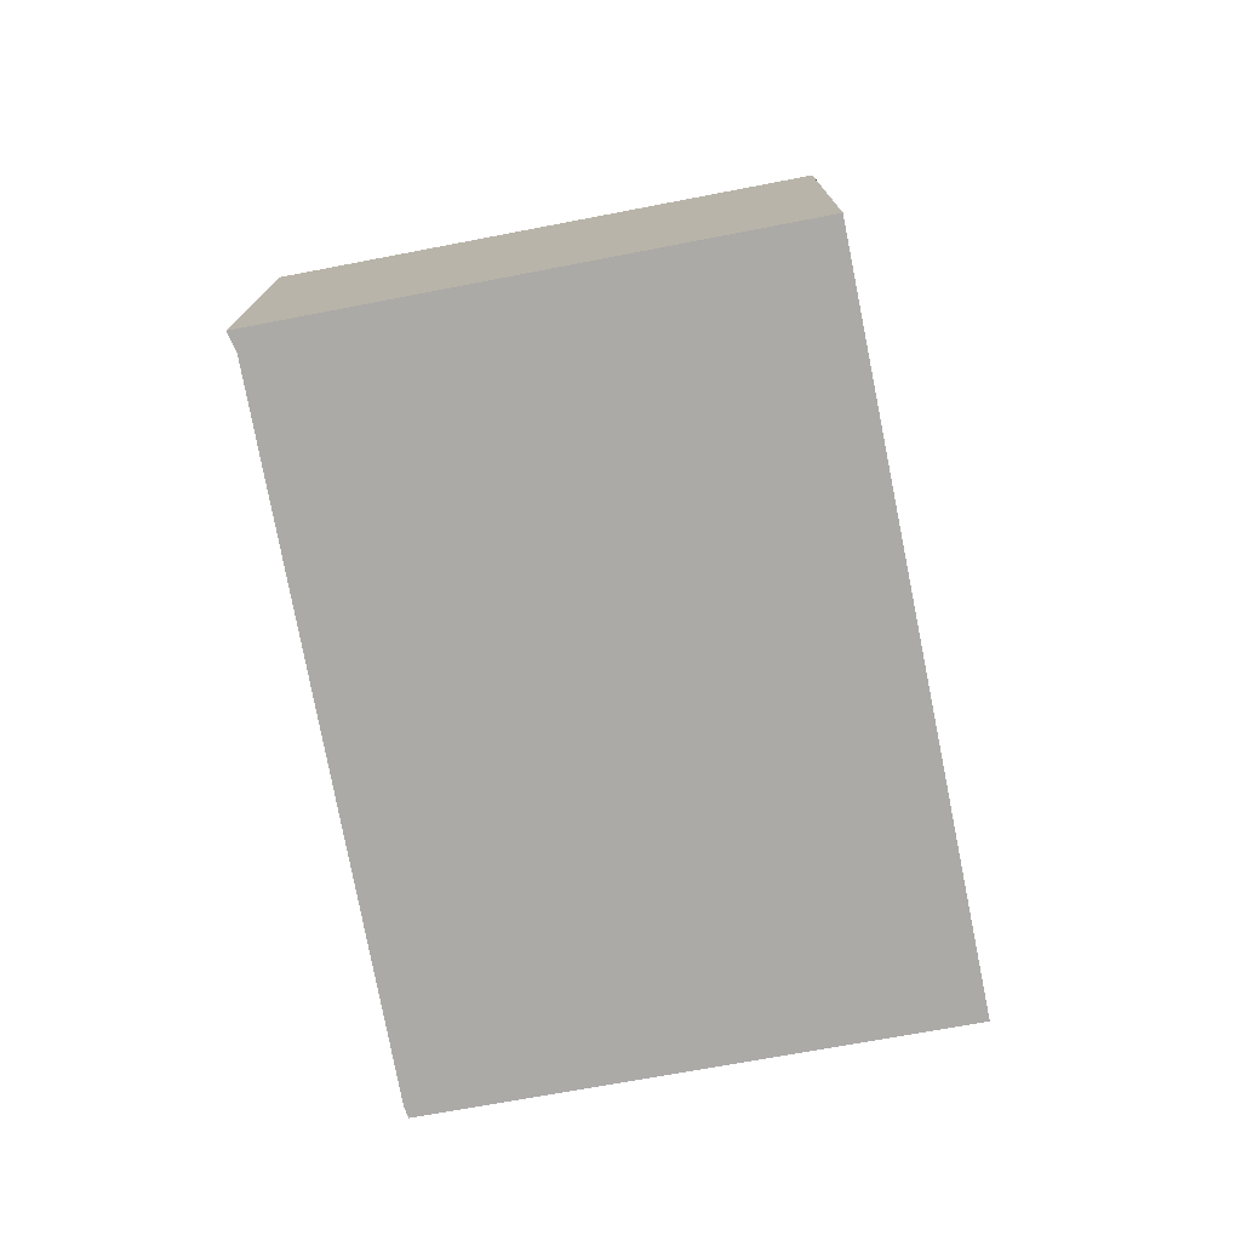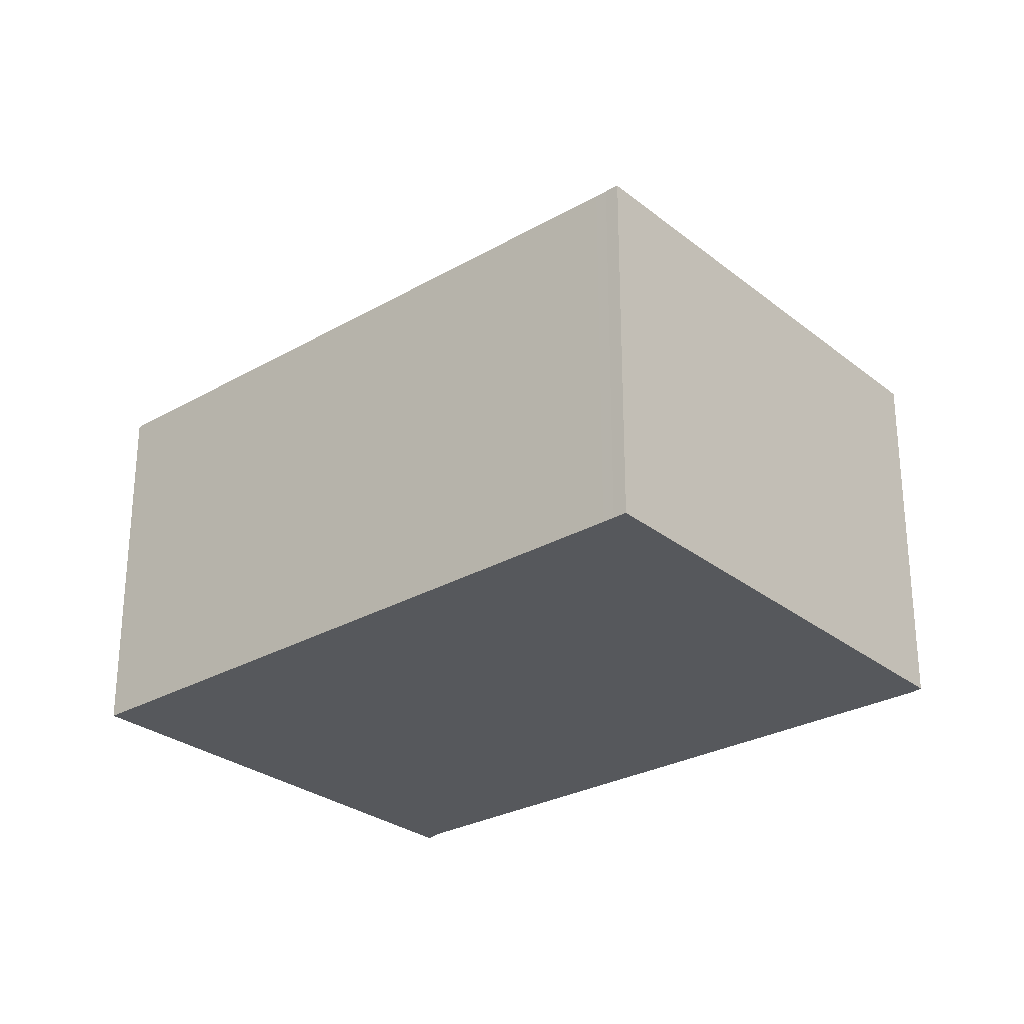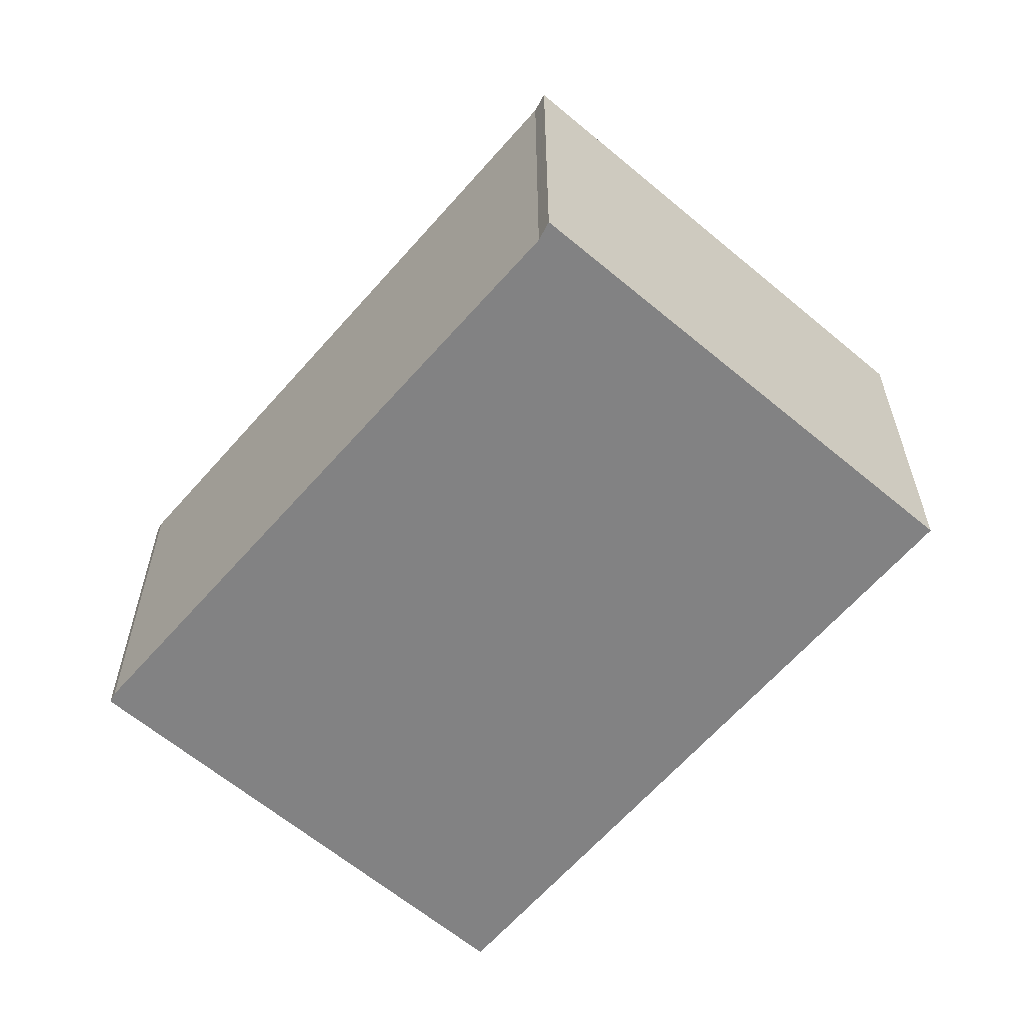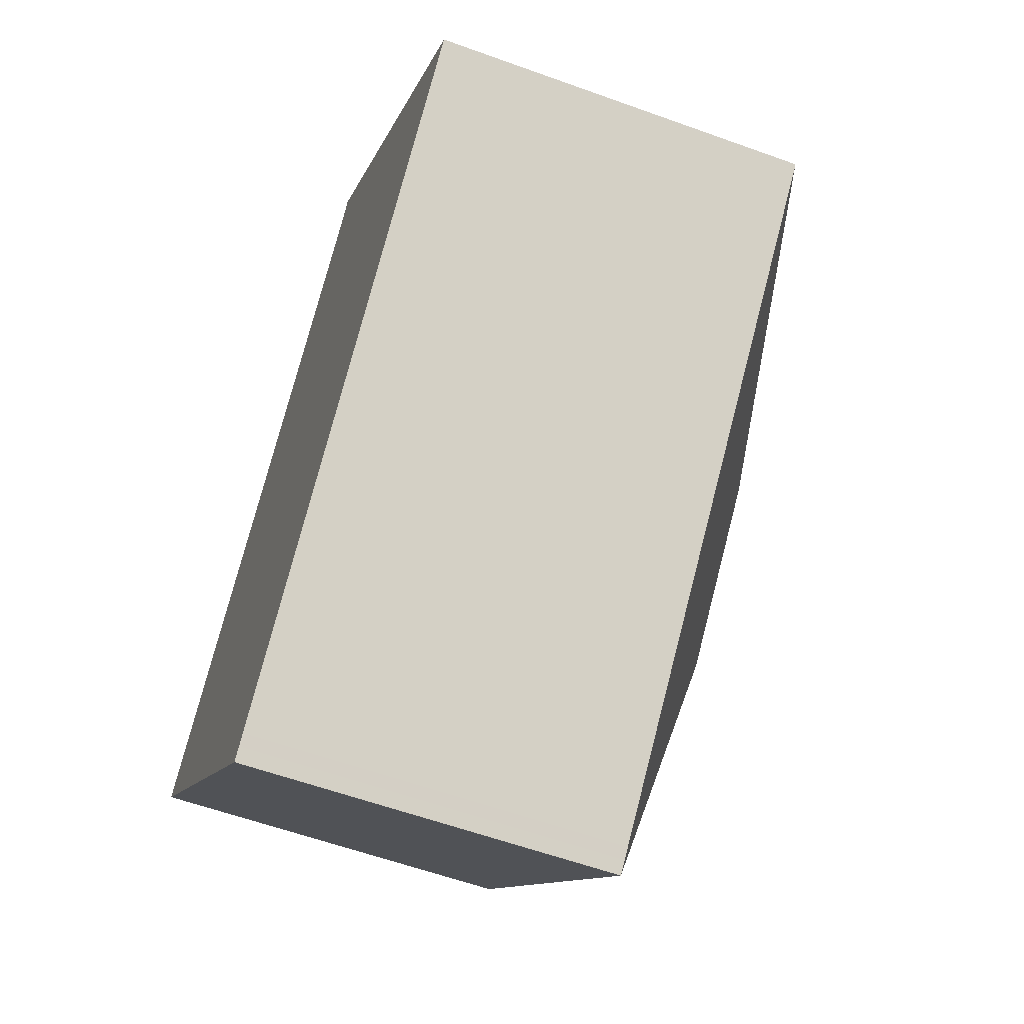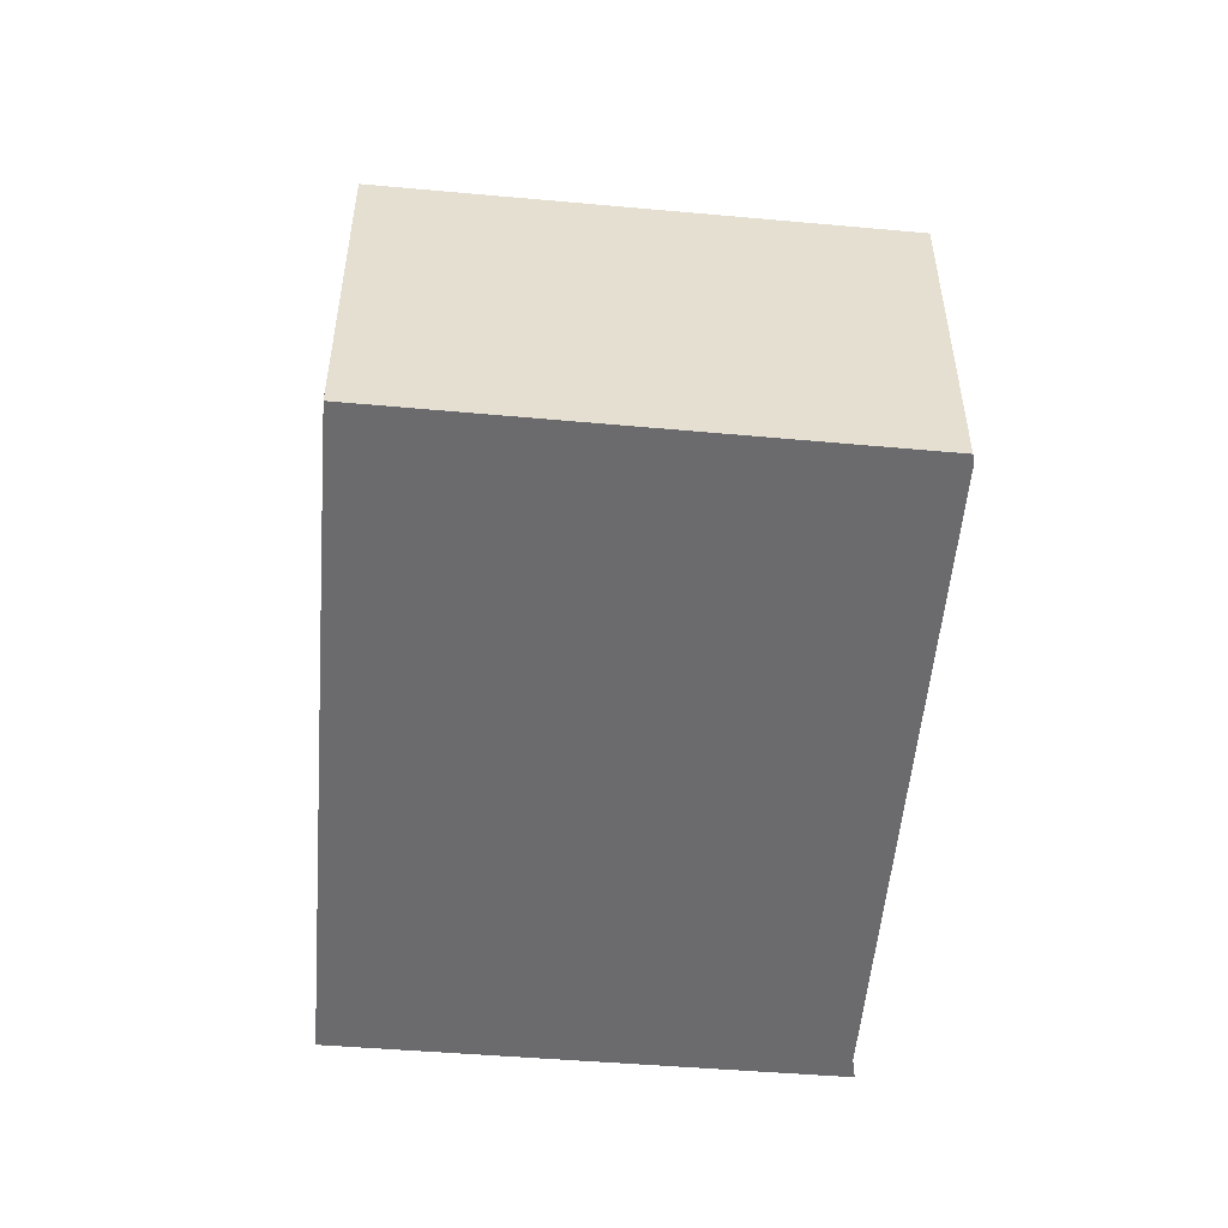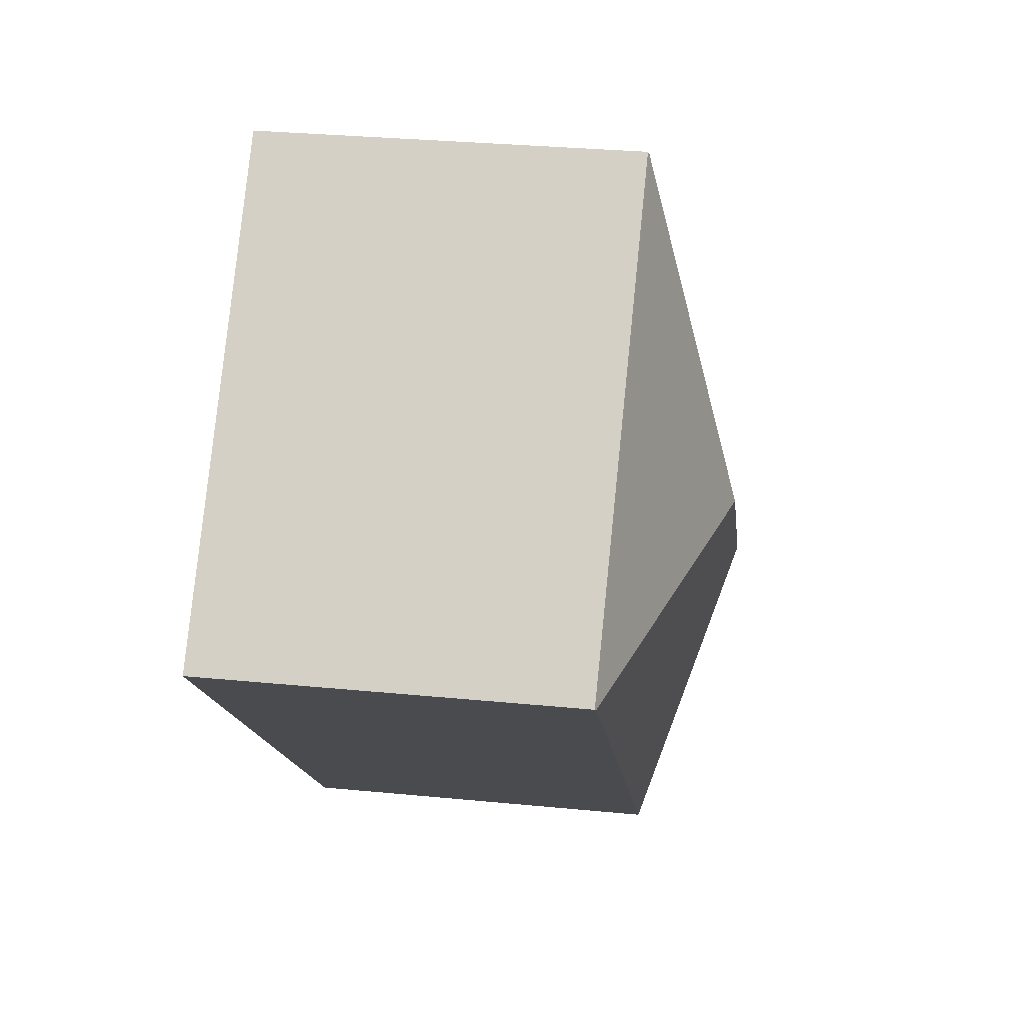
<metadata>
{"format":"obj","ext":"obj","renderer":"f3d","projection":"perspective","resolution":1024,"background":"white","views":[{"elev":-76.0,"azim":57.0,"up":"+Y"},{"elev":-28.1,"azim":176.7,"up":"+Y"},{"elev":-60.8,"azim":5.6,"up":"+Y"},{"elev":-58.8,"azim":69.5,"up":"+Z"},{"elev":-53.5,"azim":-138.7,"up":"+Y"},{"elev":30.5,"azim":98.1,"up":"+Z"}]}
</metadata>
<code>
v  3.58 4.571 -0.067
v  0 3.618 2.215e-16
v  0.059 3.614 0.088
v  4.958 4.571 1.286
v  4.941 3.655 4.725
v  5.033 3.641 4.868
v  8.565 3.608 1.23
v  5.05 3.629 4.895
v  8.546 3.618 1.211
v  3.692 3.618 -3.551
v  3.606 3.618 -3.635
v  3.504 3.618 -3.736
v  3.504 2.288e-16 -3.736
v  3.606 2.226e-16 -3.635
v  3.692 2.174e-16 -3.551
v  8.546 -7.415e-17 1.211
v  8.565 -7.532e-17 1.23
v  0 0 0
v  0.059 -5.388e-18 0.088
v  4.941 -2.893e-16 4.725
v  5.05 -2.997e-16 4.895
v  5.033 -2.981e-16 4.868
g defaultobject
f 1 2 3
f 4 5 6
f 5 4 3
f 3 4 1
f 7 6 8
f 6 7 4
f 4 7 9
f 10 4 9
f 4 10 1
f 1 10 11
f 1 11 12
f 1 12 2
f 11 13 12
f 13 11 14
f 14 11 10
f 14 10 15
f 15 10 9
f 15 9 16
f 16 9 7
f 16 7 17
f 13 2 12
f 2 13 18
f 18 3 2
f 3 18 19
f 3 20 5
f 20 3 19
f 20 6 5
f 6 20 8
f 8 20 21
f 21 20 22
f 21 7 8
f 7 21 17
f 22 17 21
f 17 22 16
f 16 22 20
f 16 20 15
f 15 20 19
f 15 19 14
f 14 19 18
f 14 18 13

</code>
